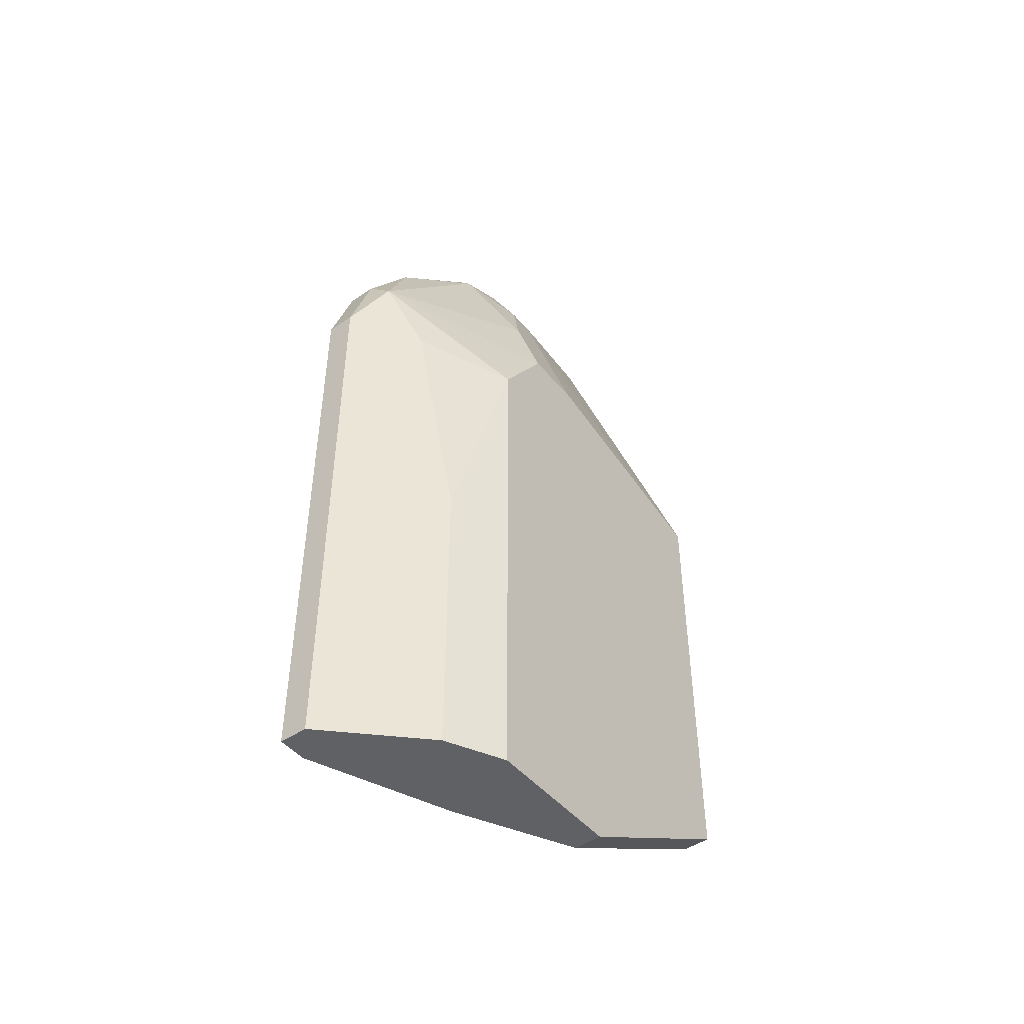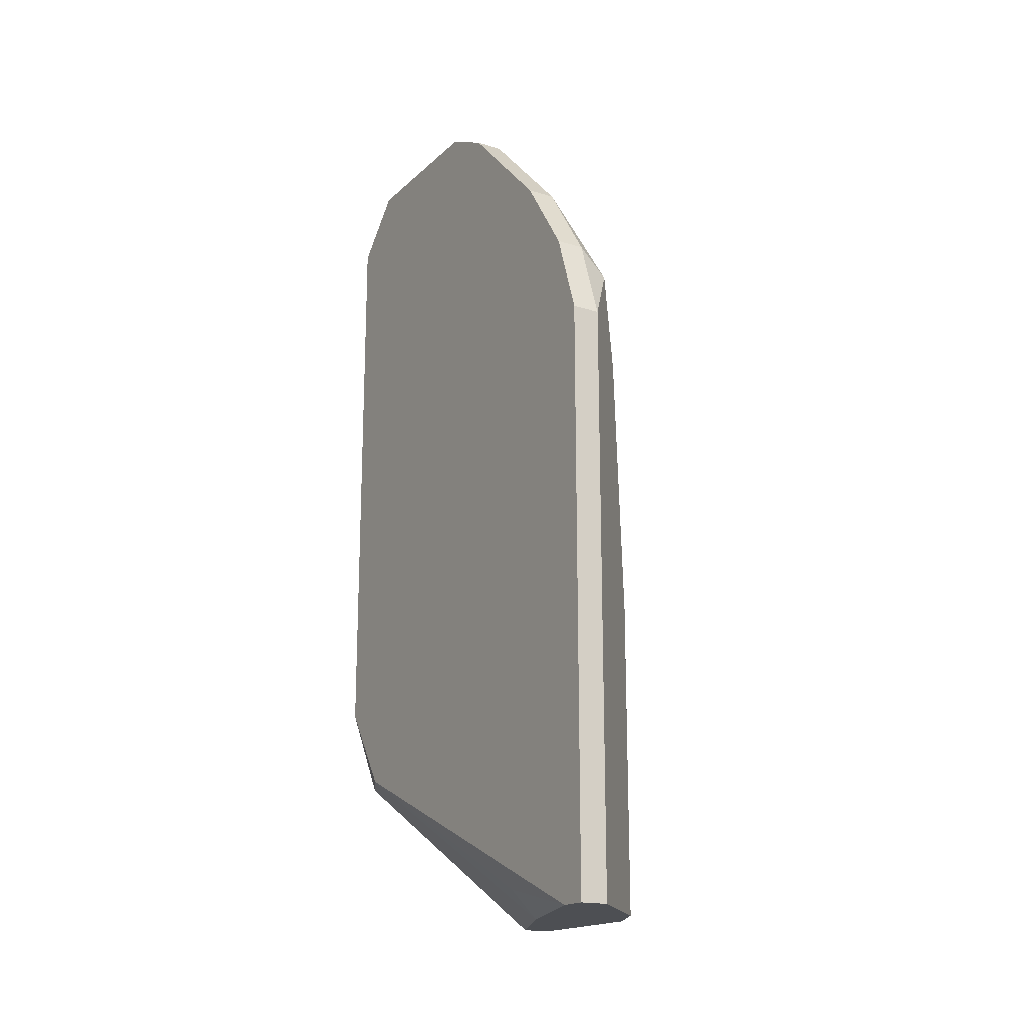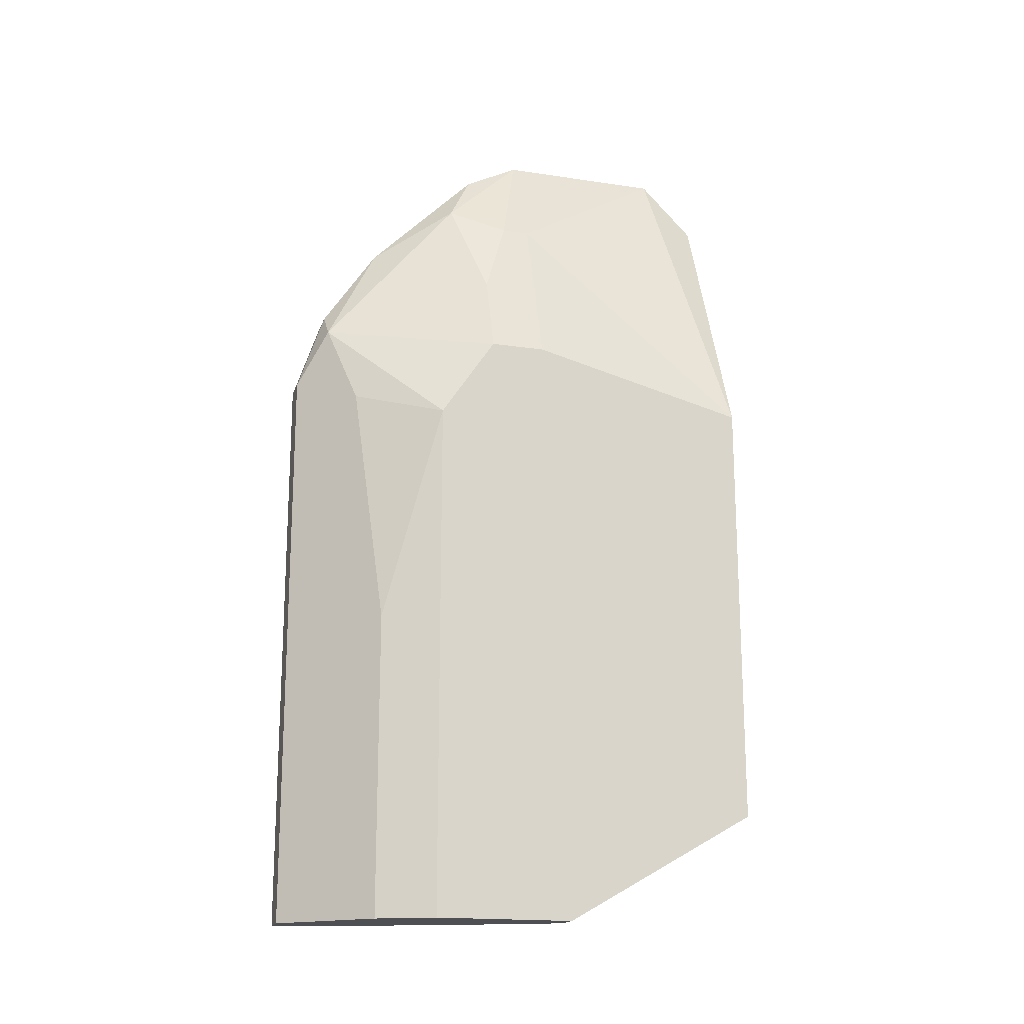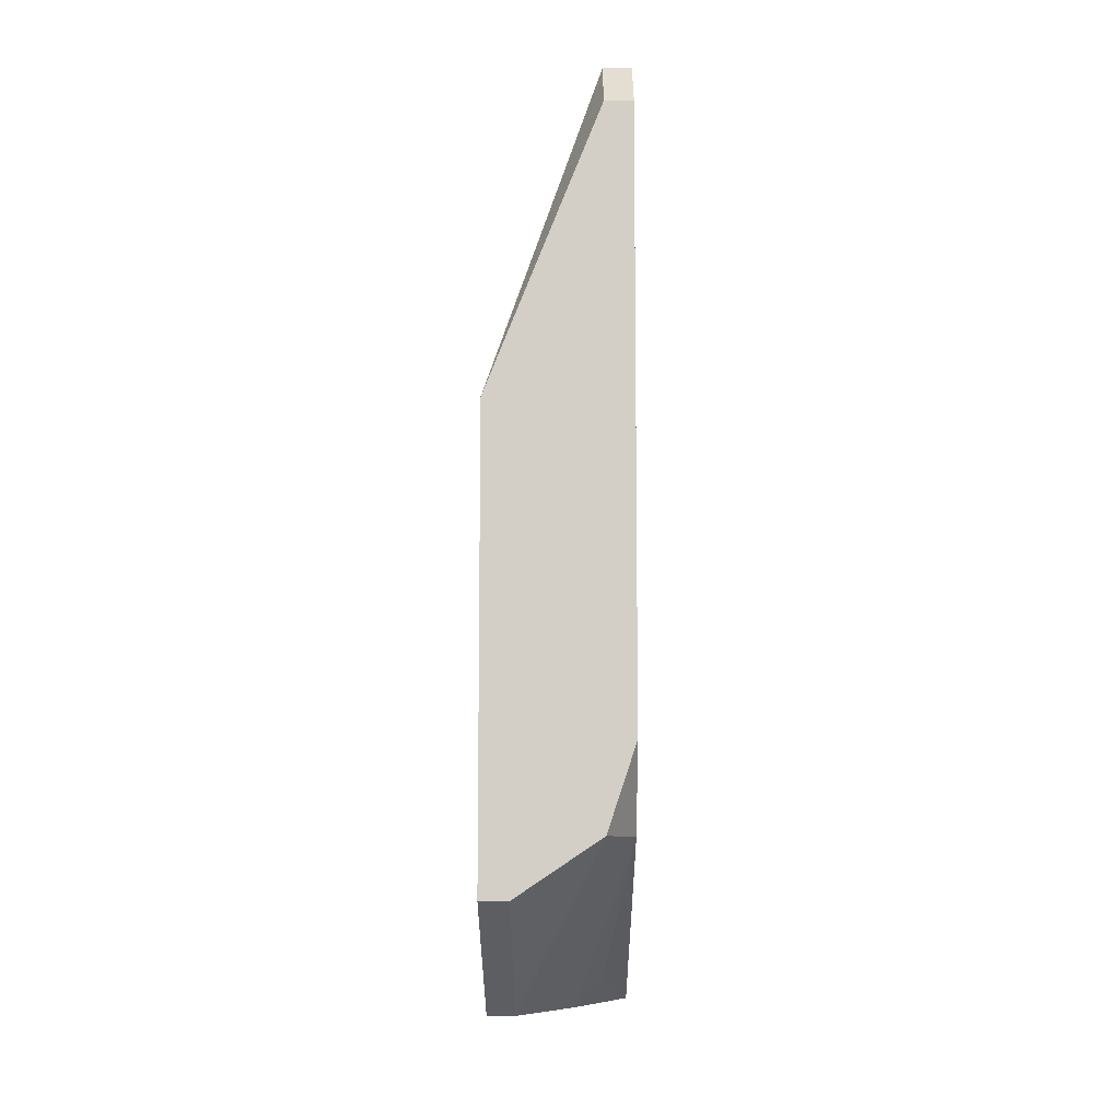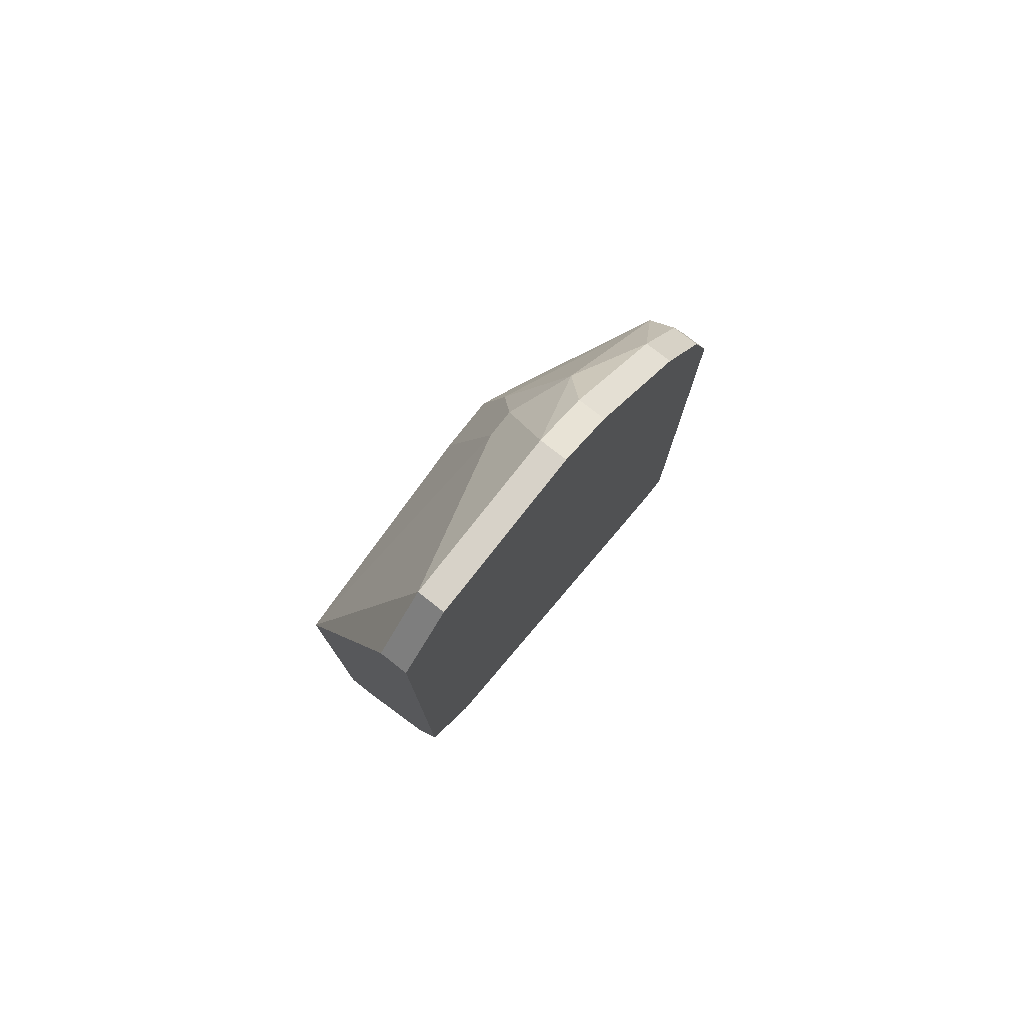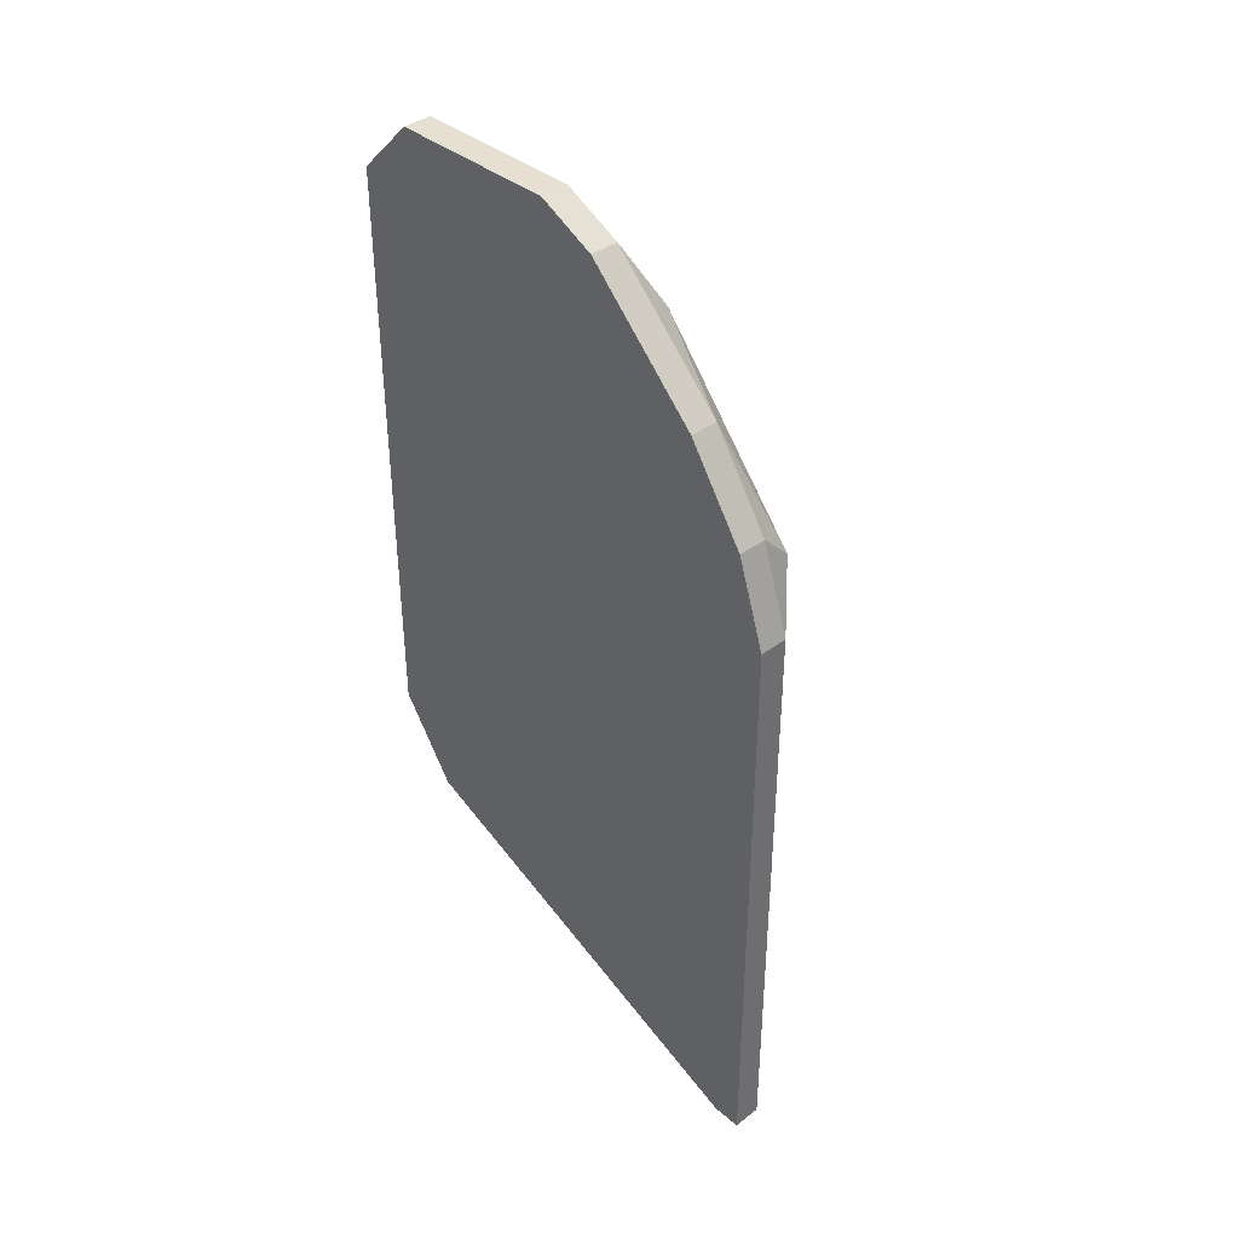
<metadata>
{"format":"obj","ext":"obj","renderer":"f3d","projection":"perspective","resolution":1024,"background":"white","views":[{"elev":-46.9,"azim":37.6,"up":"+Z"},{"elev":-17.9,"azim":-31.0,"up":"+Z"},{"elev":-17.7,"azim":73.5,"up":"+Z"},{"elev":-8.8,"azim":-179.6,"up":"+Z"},{"elev":77.4,"azim":-141.9,"up":"+Z"},{"elev":38.5,"azim":-43.5,"up":"+Z"}]}
</metadata>
<code>
v 0.03299 -0.03601 -0.05276
v 0.03574 -0.03601 -0.05276
v 0.04675 0.0108 0.002318
v 0.03299 -0.03326 -0.05276
v 0.044 0.0108 -0.04174
v 0.04675 0.0108 -0.04174
v 0.044 -0.008473 -0.05276
v 0.04675 -0.008473 -0.05276
v 0.04675 -0.01123 0.007825
v 0.04675 -0.01673 0.007825
v 0.04675 -0.02224 -0.0004361
v 0.04675 -0.02224 -0.05276
v 0.044 -0.01673 0.01609
v 0.044 -0.02775 -0.02247
v 0.044 -0.02775 -0.05276
v 0.04125 -0.01123 0.02435
v 0.04125 -0.01398 0.02435
v 0.03849 -0.01949 -0.05276
v 0.04125 -0.0305 0.002318
v 0.03574 0.0108 -0.03623
v 0.03849 -0.01949 0.0271
v 0.03574 -0.01949 -0.05
v 0.03849 -0.03326 0.01058
v 0.03299 0.0108 0.02986
v 0.03574 0.0108 0.02986
v 0.03299 0.0108 -0.02797
v 0.03574 0.008049 0.03261
v 0.03299 0.005296 0.03536
v 0.03574 0.005296 0.03536
v 0.03299 0.005296 -0.03623
v 0.03574 -0.01123 0.03536
v 0.03299 -0.01123 0.03536
v 0.03574 -0.01673 0.03261
v 0.03299 -0.01673 0.03261
v 0.03574 -0.02775 0.02159
v 0.03299 -0.02775 0.02159
v 0.03299 -0.03601 0.005071
v 0.03574 -0.03601 0.005071
v 0.03574 -0.03326 0.01333
v 0.03299 -0.03326 0.01333
f 20 30 26
f 10 23 11
f 39 38 23
f 27 24 28
f 5 6 8
f 5 8 7
f 5 7 20
f 18 30 20
f 18 20 7
f 37 38 39
f 37 39 40
f 37 1 2
f 37 2 38
f 14 15 12
f 14 12 11
f 35 39 23
f 35 23 21
f 9 10 11
f 9 11 12
f 9 12 8
f 9 8 6
f 9 6 3
f 25 27 3
f 25 3 6
f 25 6 5
f 25 5 20
f 25 20 26
f 25 26 24
f 25 24 27
f 4 18 7
f 4 7 8
f 4 8 12
f 4 12 15
f 4 15 2
f 4 2 1
f 33 35 21
f 33 21 31
f 17 31 21
f 29 3 27
f 29 27 28
f 32 31 29
f 32 29 28
f 32 34 33
f 32 33 31
f 19 14 11
f 19 11 23
f 19 23 38
f 19 38 2
f 19 2 15
f 19 15 14
f 36 35 33
f 36 33 34
f 36 34 32
f 36 32 28
f 36 28 24
f 36 24 26
f 36 26 30
f 36 30 4
f 36 4 1
f 36 1 37
f 36 37 40
f 36 40 39
f 36 39 35
f 22 4 30
f 22 30 18
f 22 18 4
f 13 17 21
f 13 21 23
f 13 23 10
f 13 10 17
f 16 29 31
f 16 31 17
f 16 17 10
f 16 10 9
f 16 9 3
f 16 3 29

</code>
